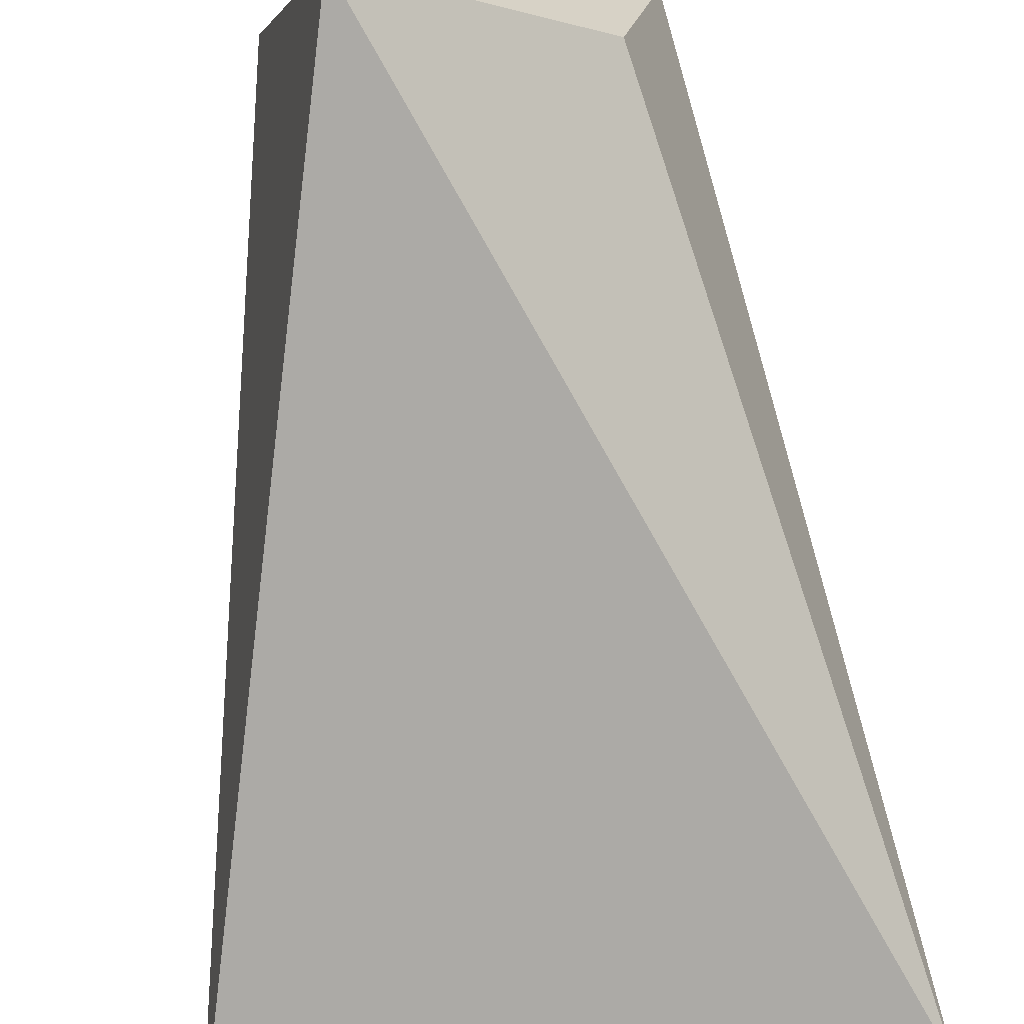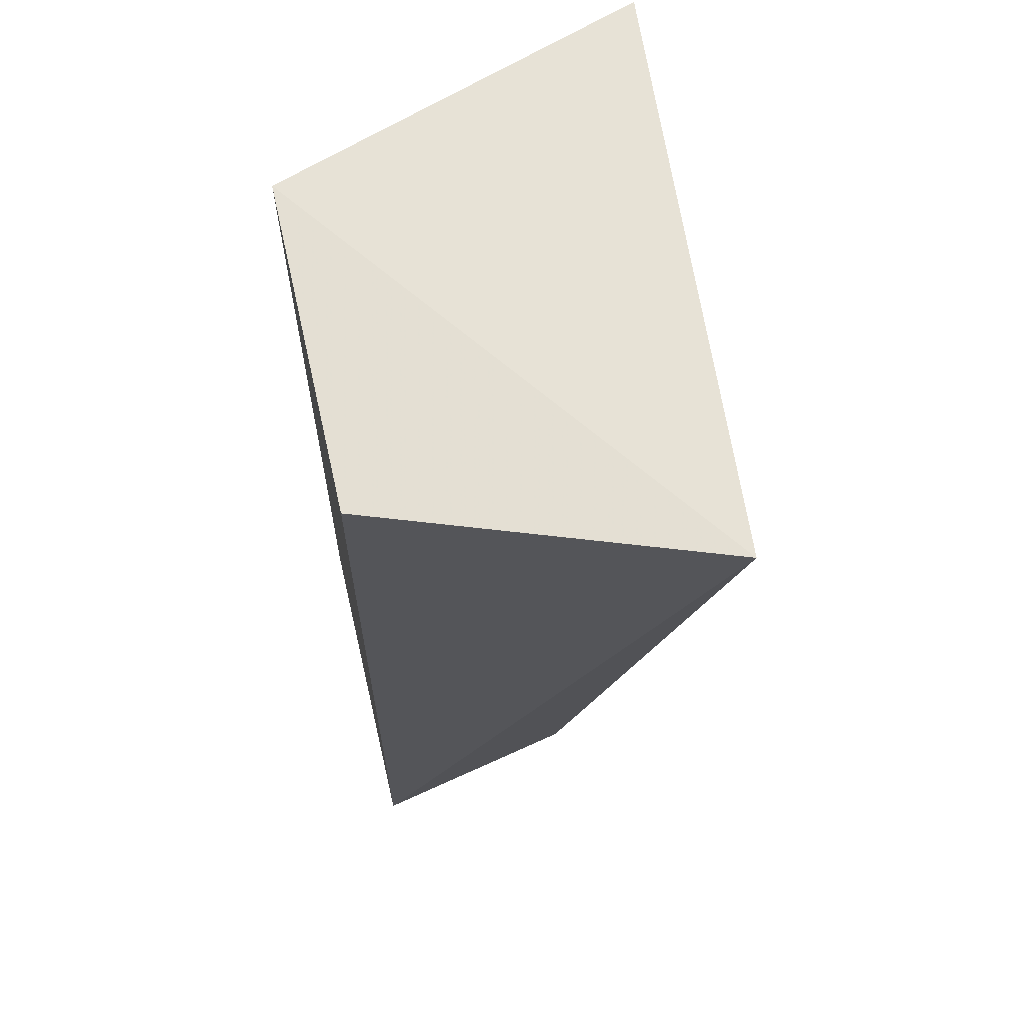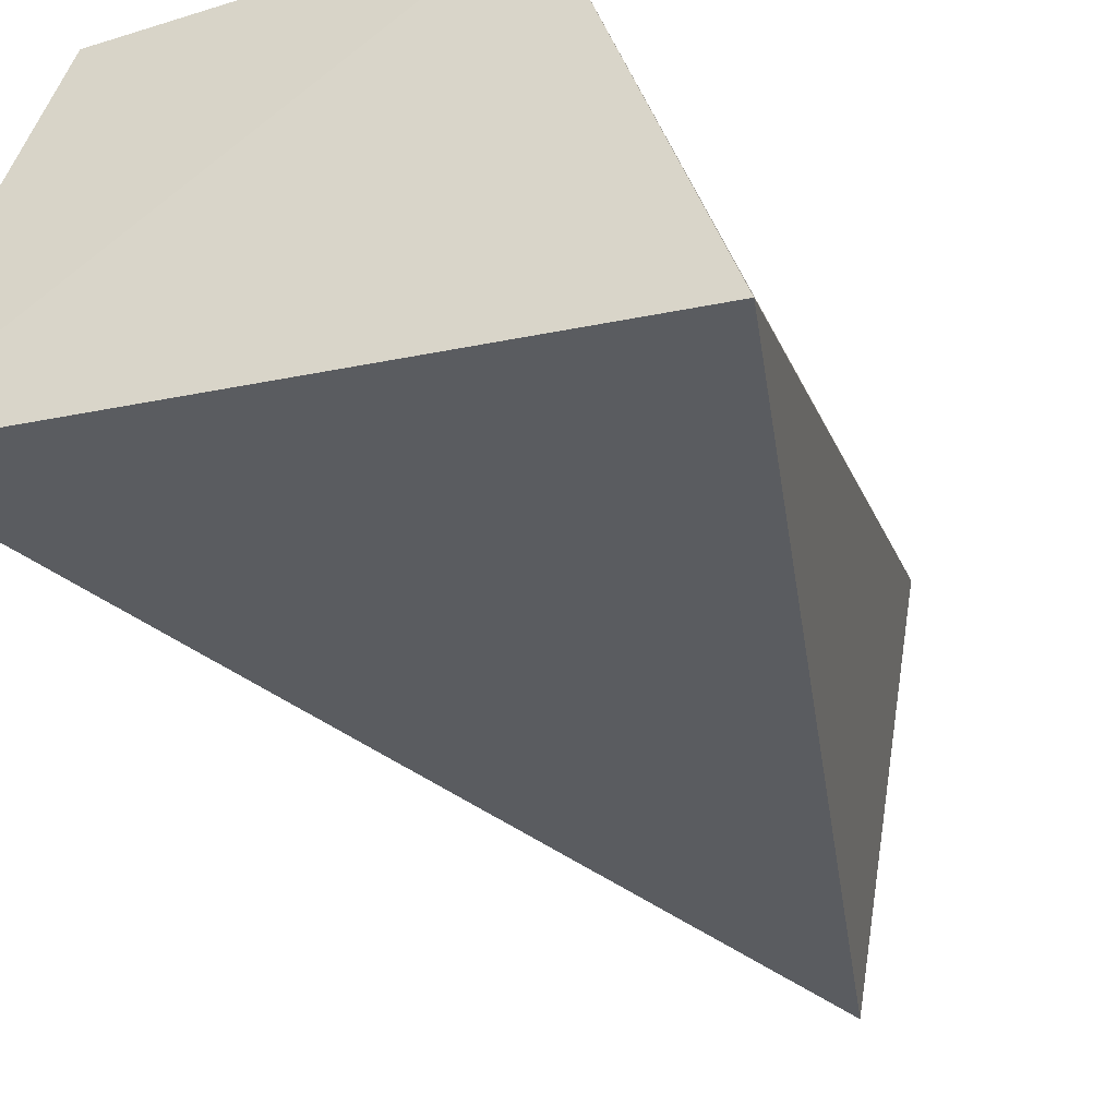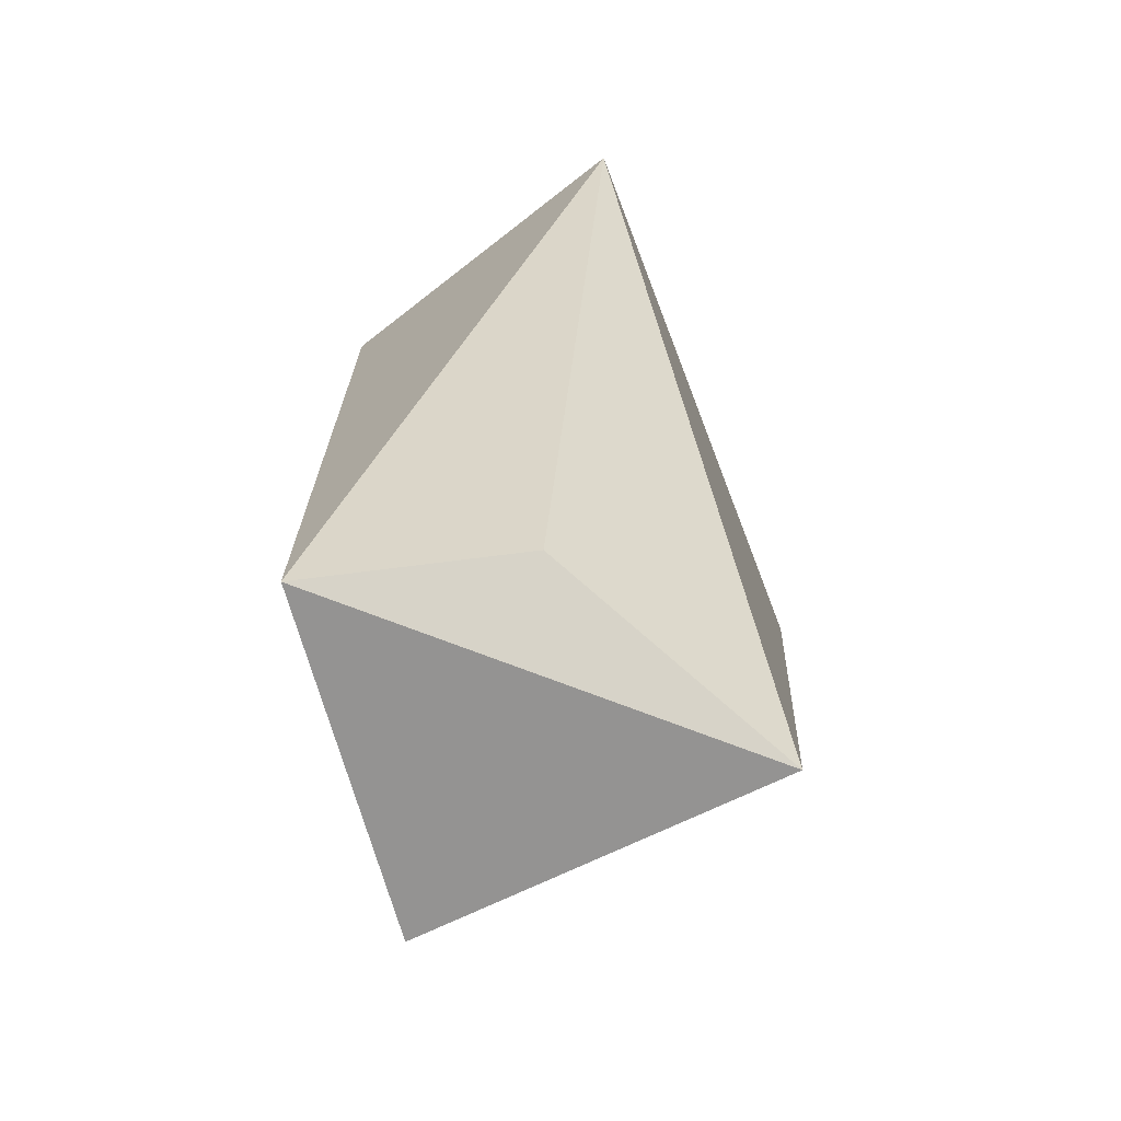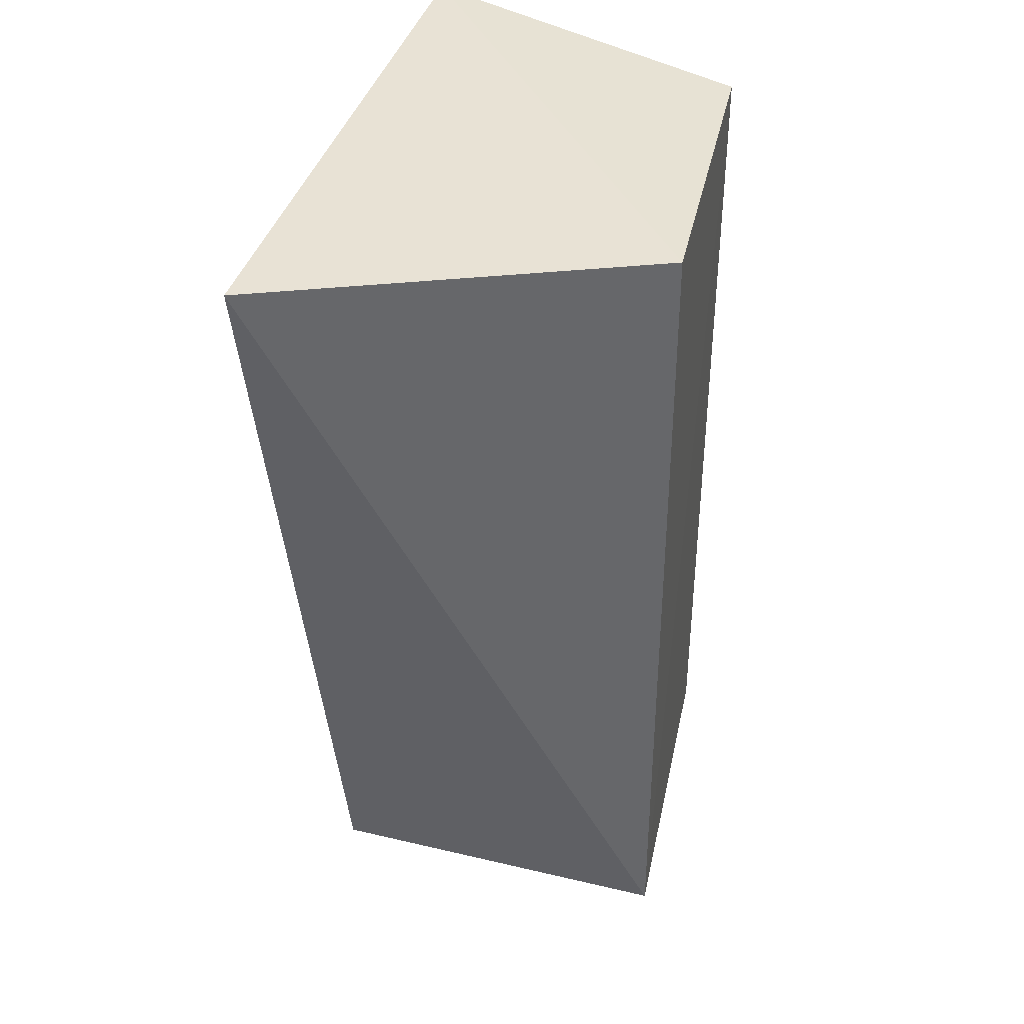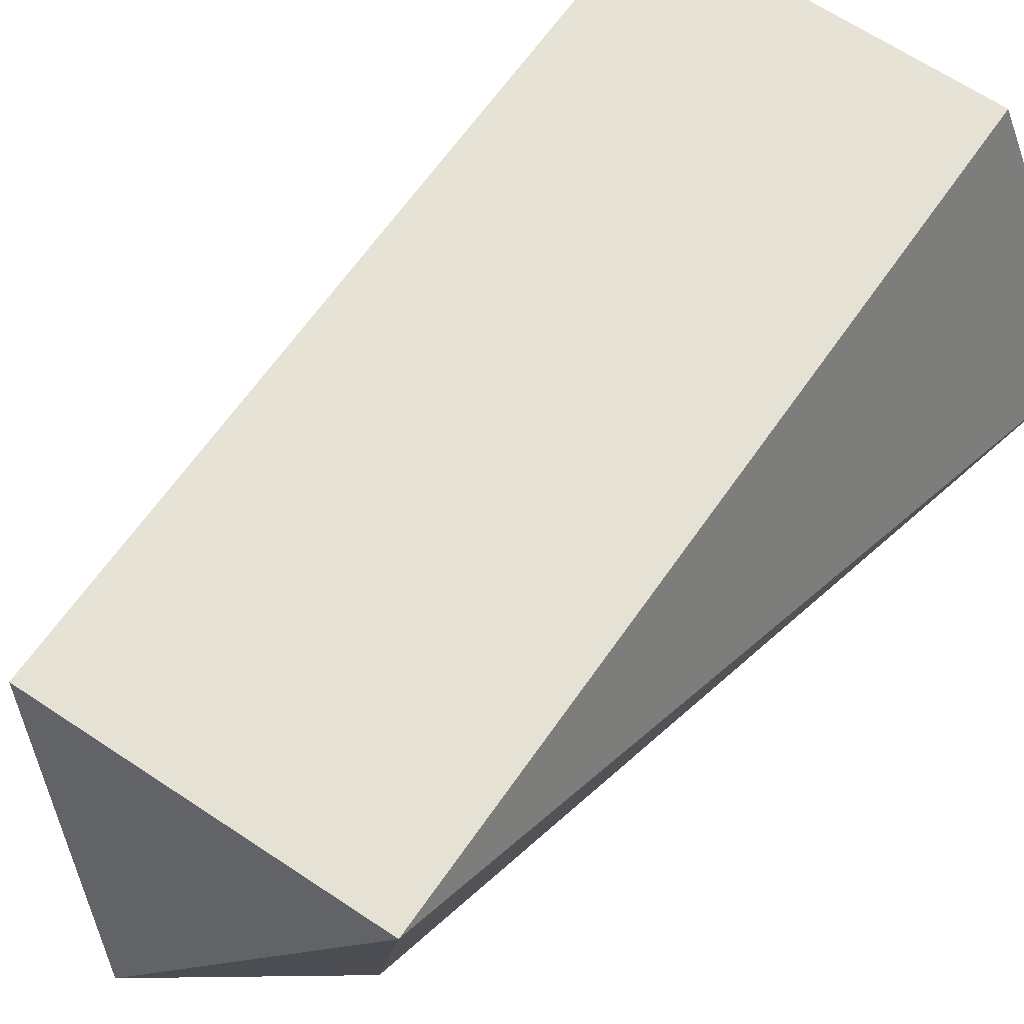
<metadata>
{"format":"obj","ext":"obj","renderer":"f3d","projection":"perspective","resolution":1024,"background":"white","views":[{"elev":-75.6,"azim":7.0,"up":"+Z"},{"elev":64.4,"azim":77.3,"up":"+Y"},{"elev":-35.4,"azim":-157.6,"up":"+Z"},{"elev":-71.4,"azim":106.5,"up":"+Y"},{"elev":38.4,"azim":-78.0,"up":"+Y"},{"elev":63.9,"azim":34.5,"up":"+Z"}]}
</metadata>
<code>
v 0.3435 -0.2641 0.005425
v 0.3834 -0.00123 -0.09581
v 0.3443 -0.007576 0.006103
v 0.2383 -0.007576 0.006103
v 0.2663 -0.2866 -0.1081
v 0.2383 -0.2652 0.006103
v 0.331 -0.2586 -0.05994
v 0.1968 -0.007809 -0.1107
f 1 2 3
f 3 2 4
f 6 1 3
f 6 3 4
f 6 5 1
f 7 5 2
f 7 2 1
f 7 1 5
f 8 4 2
f 8 2 5
f 8 6 4
f 8 5 6

</code>
